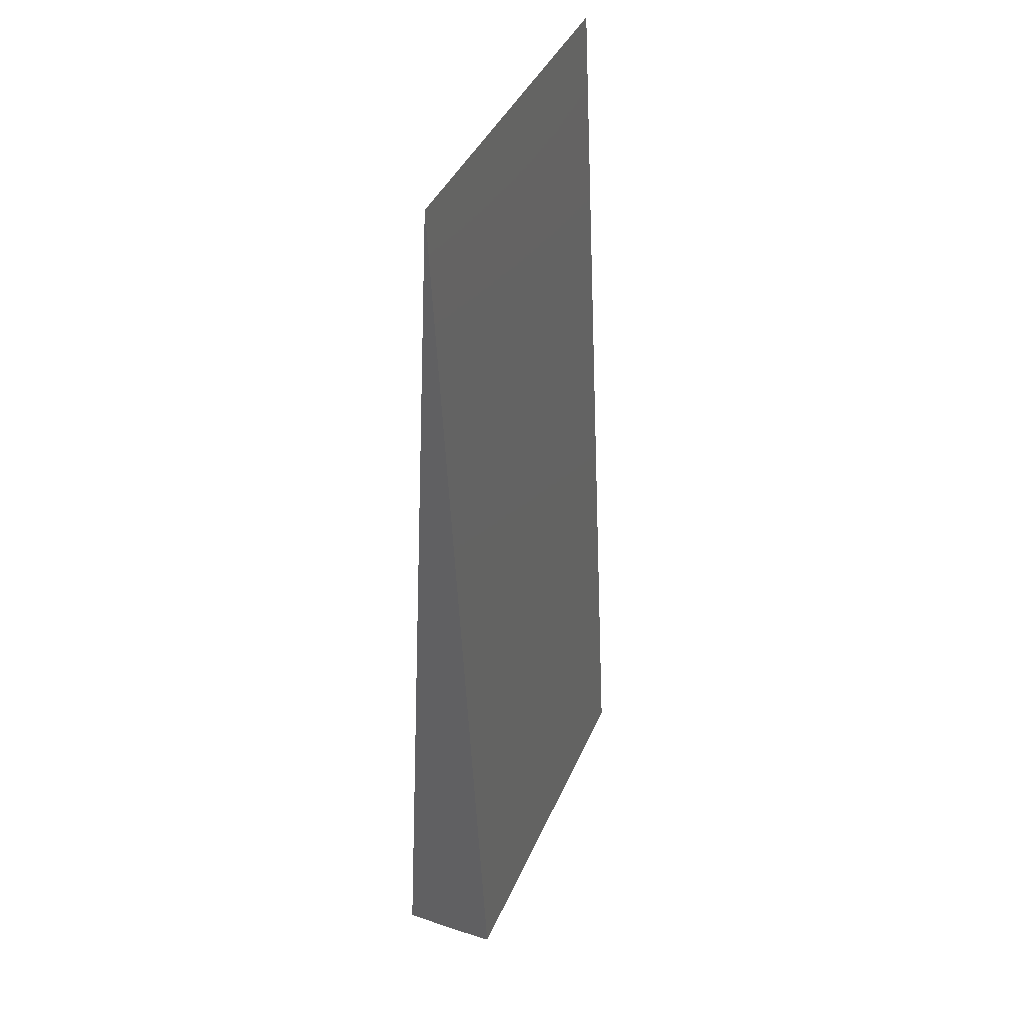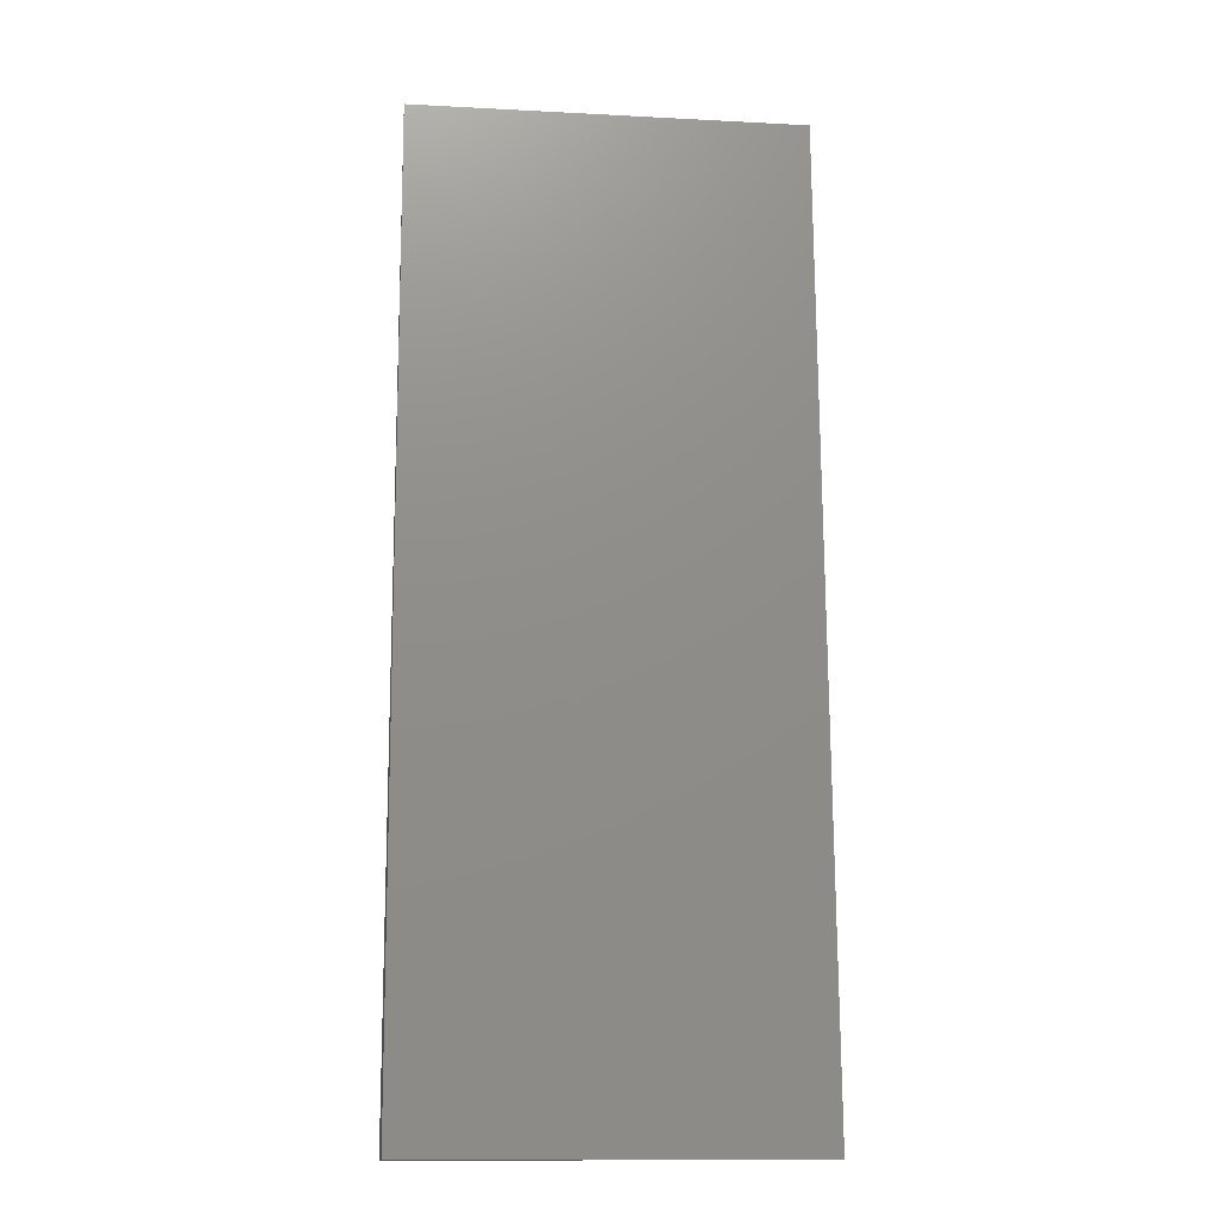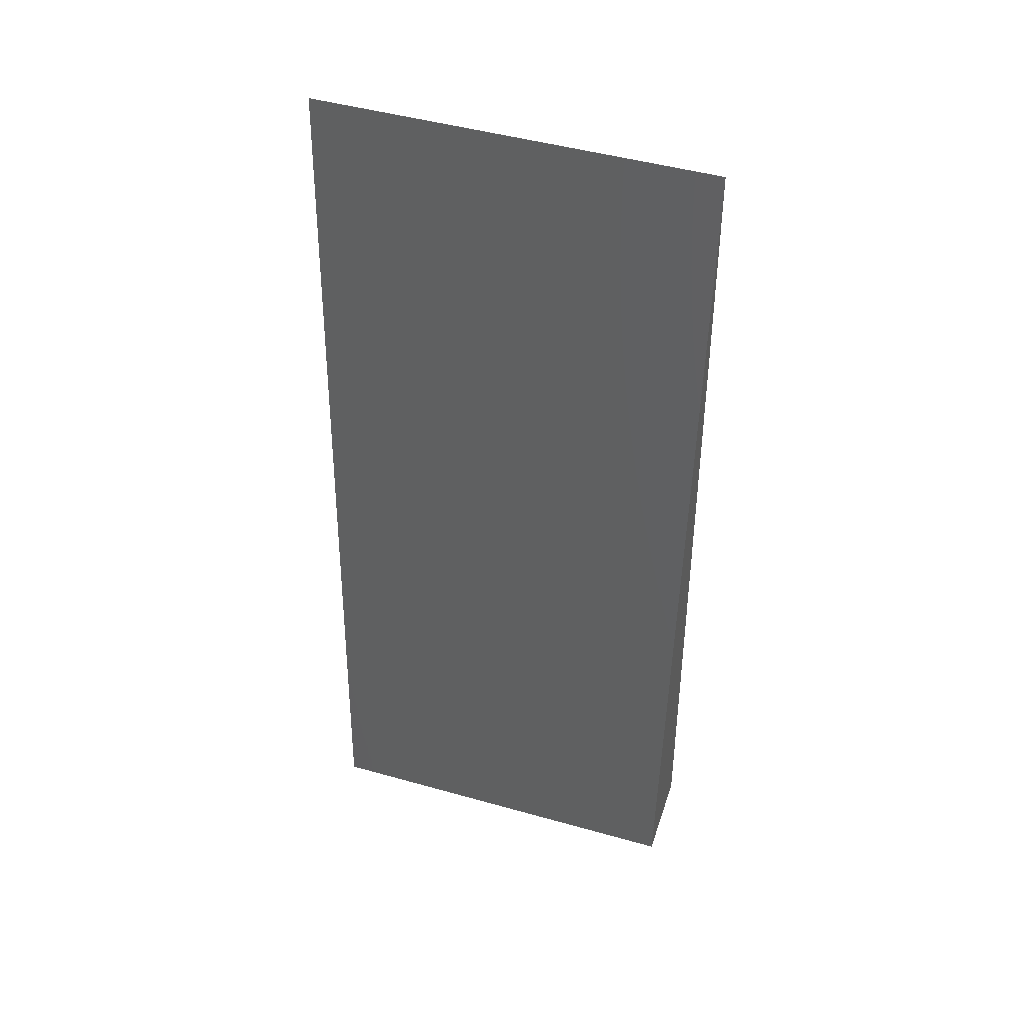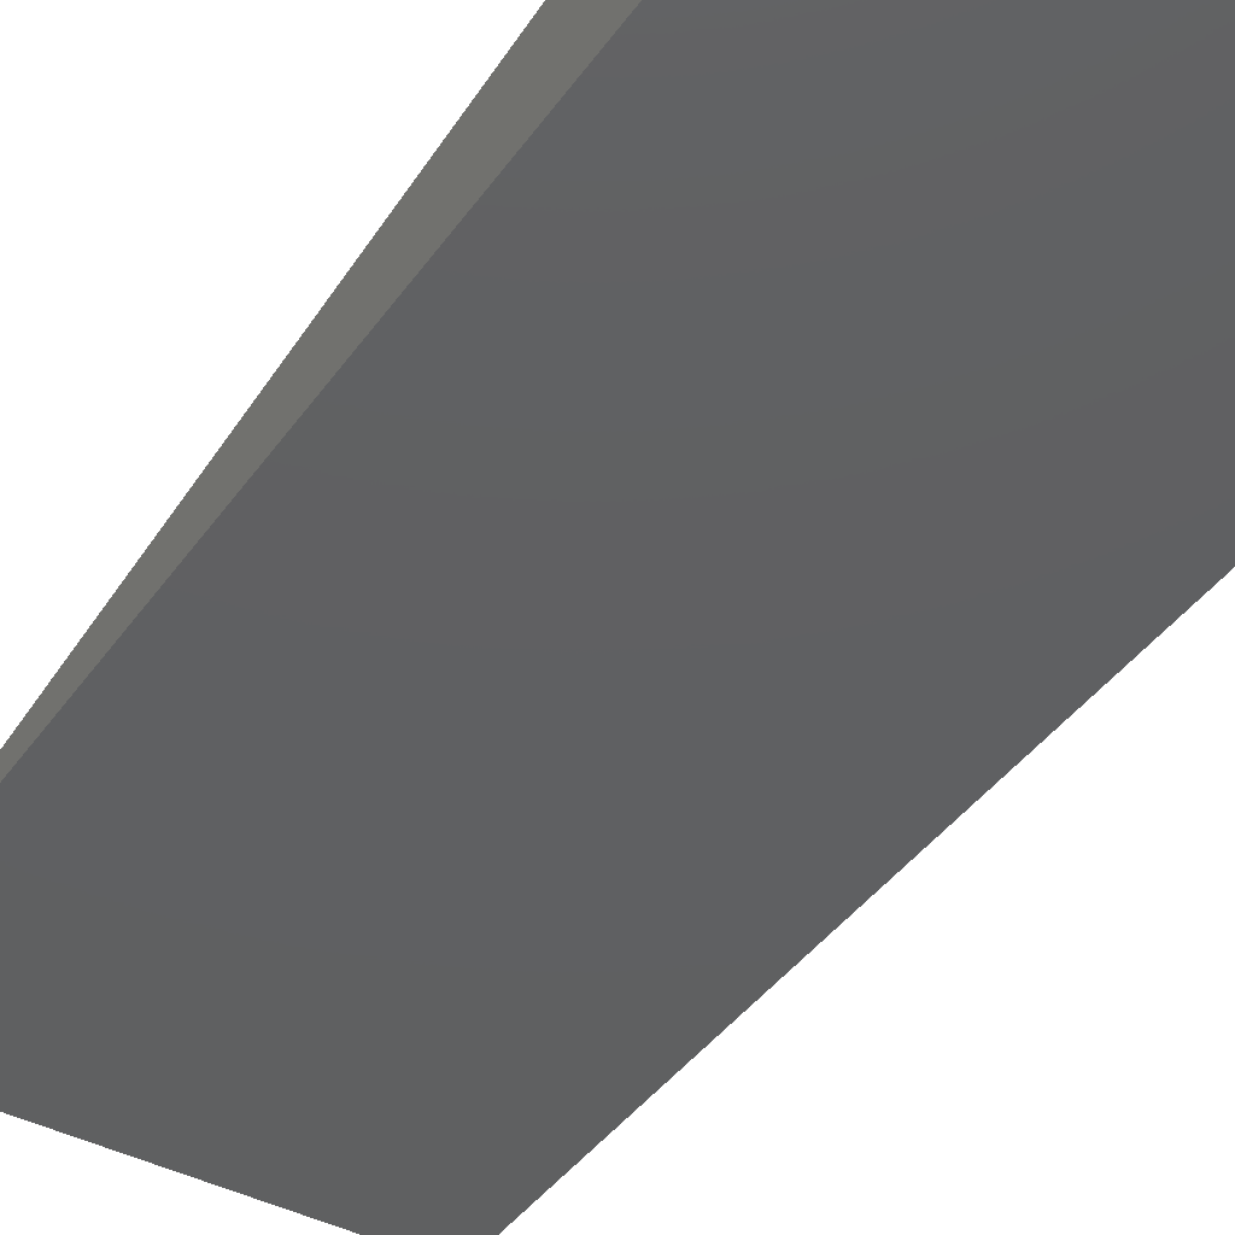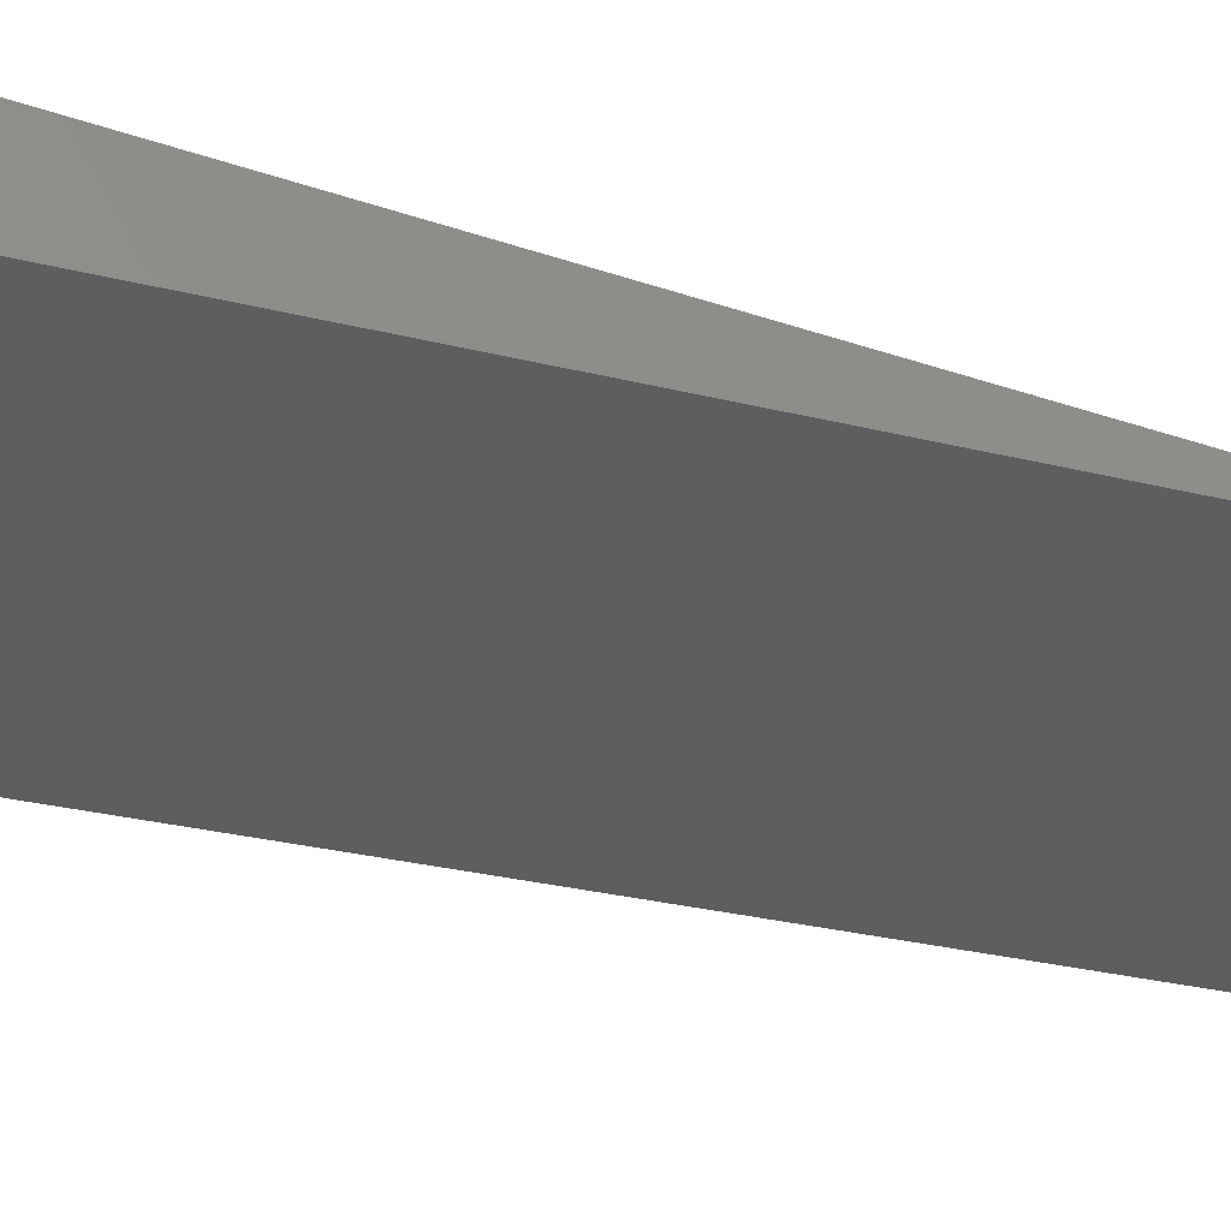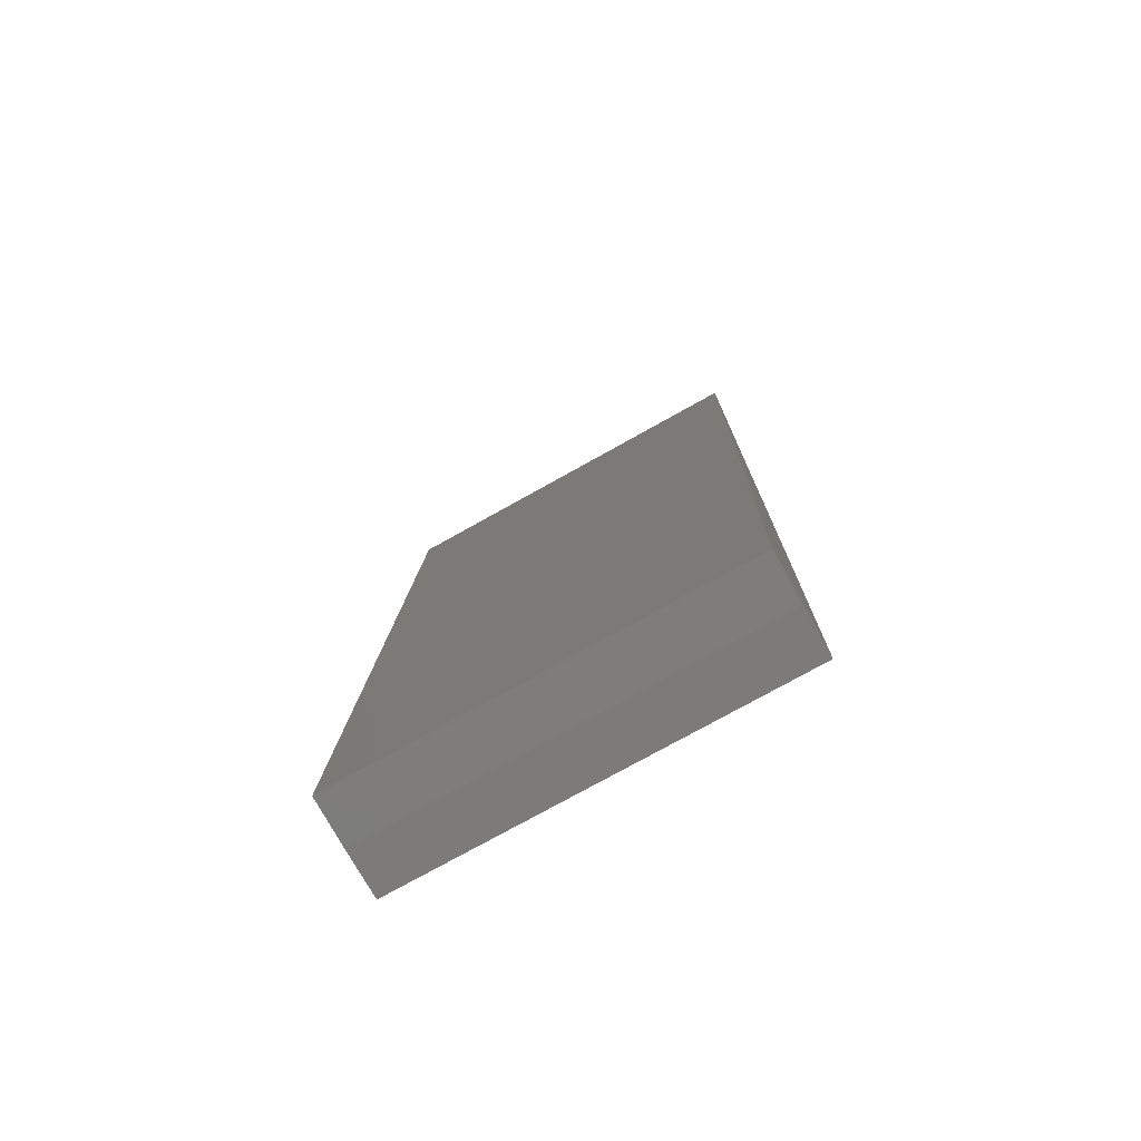
<metadata>
{"format":"stl","ext":"stl","renderer":"f3d","projection":"perspective","resolution":1024,"background":"white","views":[{"elev":40.3,"azim":112.0,"up":"+Y"},{"elev":-13.2,"azim":173.2,"up":"+Y"},{"elev":46.4,"azim":-162.1,"up":"+Y"},{"elev":-42.8,"azim":-31.2,"up":"+Z"},{"elev":-35.2,"azim":68.8,"up":"+Z"},{"elev":-76.0,"azim":29.2,"up":"+Y"}]}
</metadata>
<code>
# stl→obj: 8 verts, 12 faces
v -0.2728 0.6868 0
v -0.2728 -0.6868 0
v -0.2728 -0.6852 0.06767
v -0.2728 -0.6852 -0.06767
v 0.2799 -0.6852 0.06767
v 0.2799 -0.6868 0
v 0.2799 0.6868 0
v 0.2799 -0.6852 -0.06767
f 1 2 3
f 1 4 2
f 5 6 7
f 6 8 7
f 5 3 6
f 6 3 2
f 6 2 8
f 8 2 4
f 3 5 1
f 1 5 7
f 4 1 8
f 8 1 7

</code>
